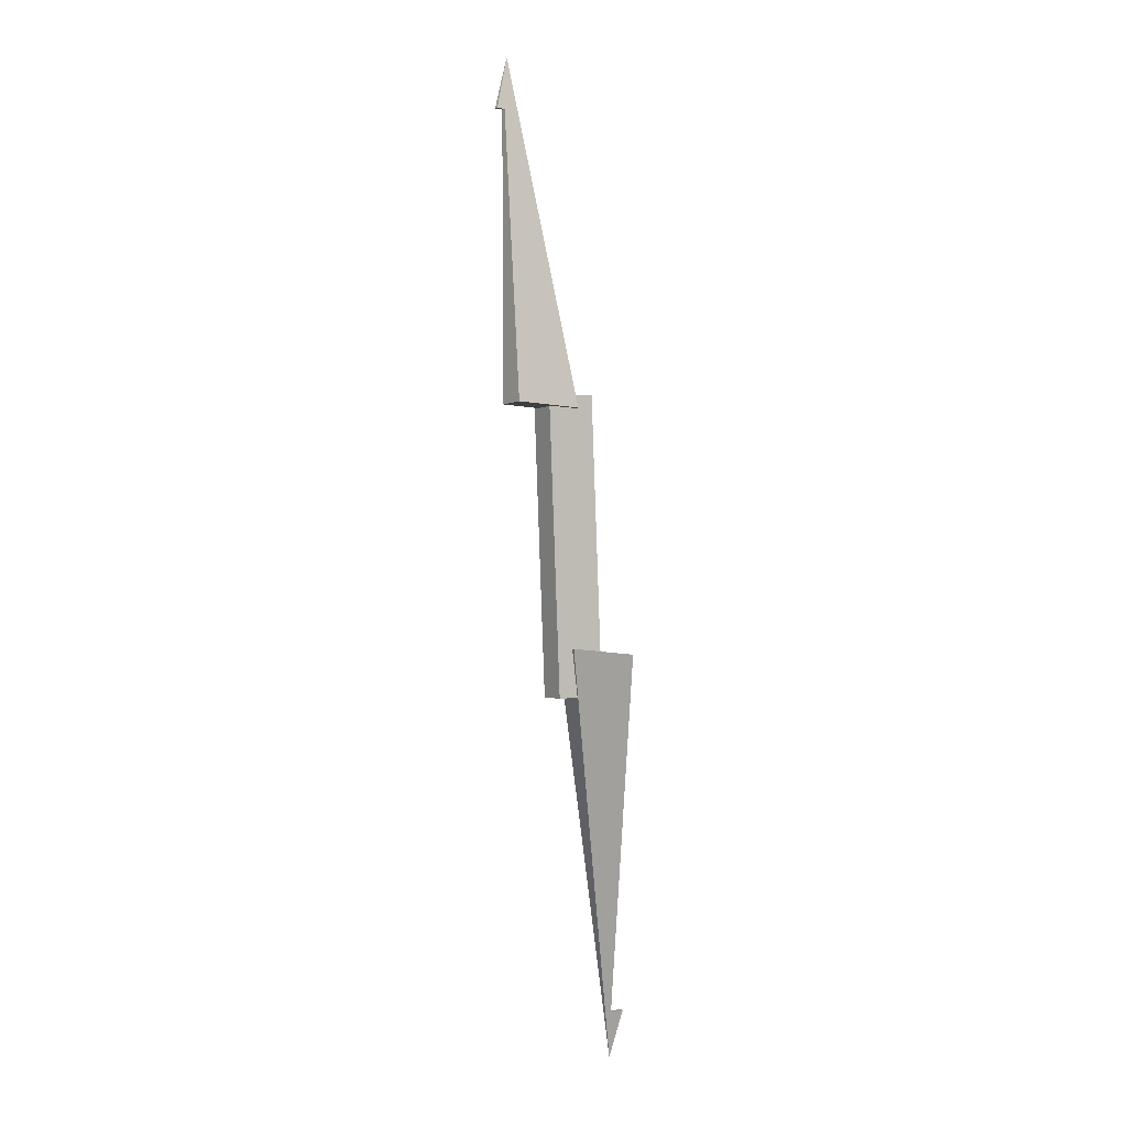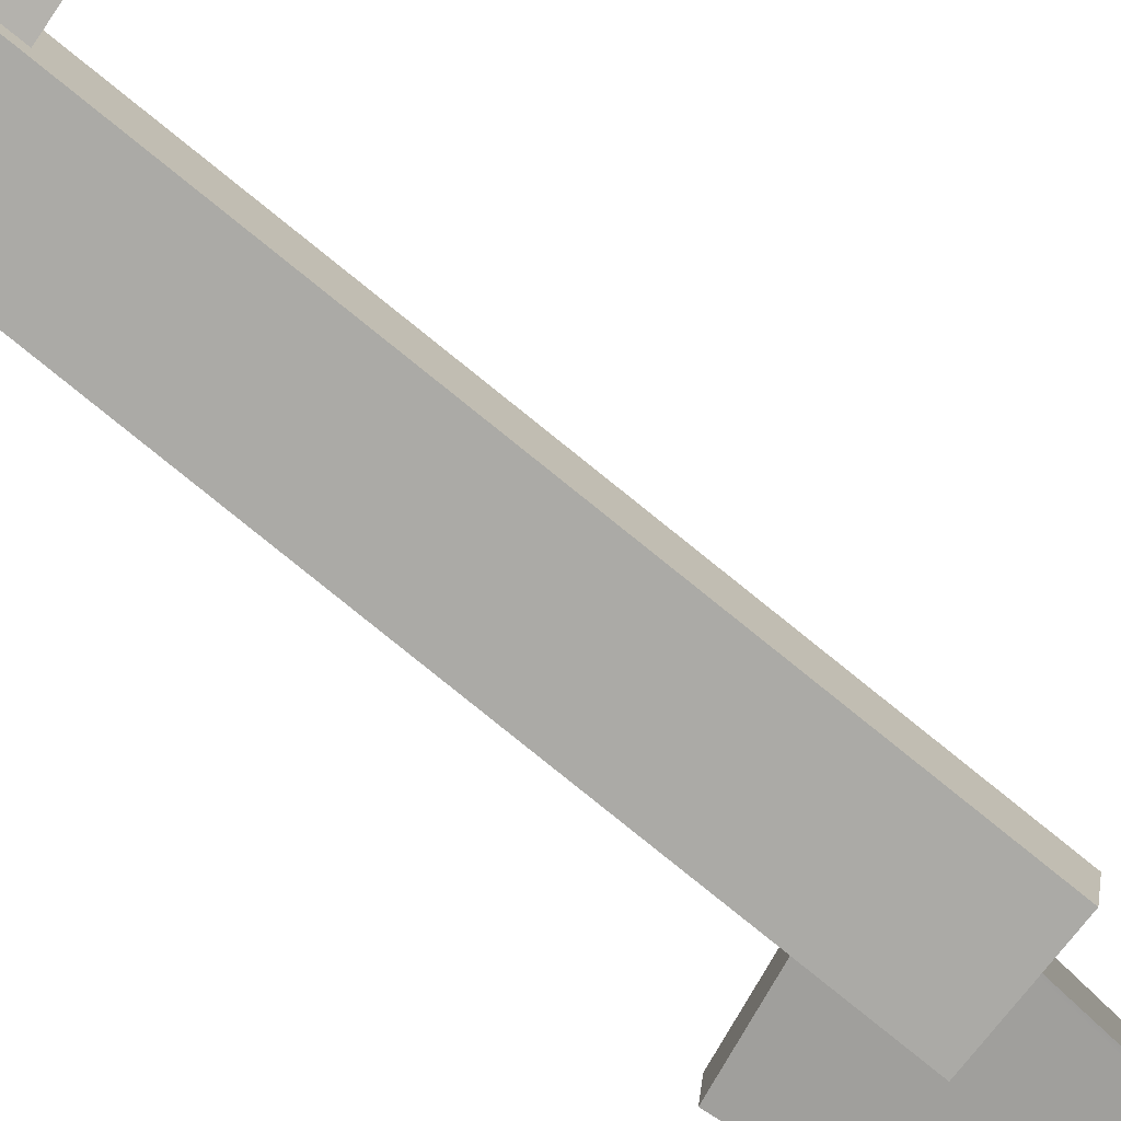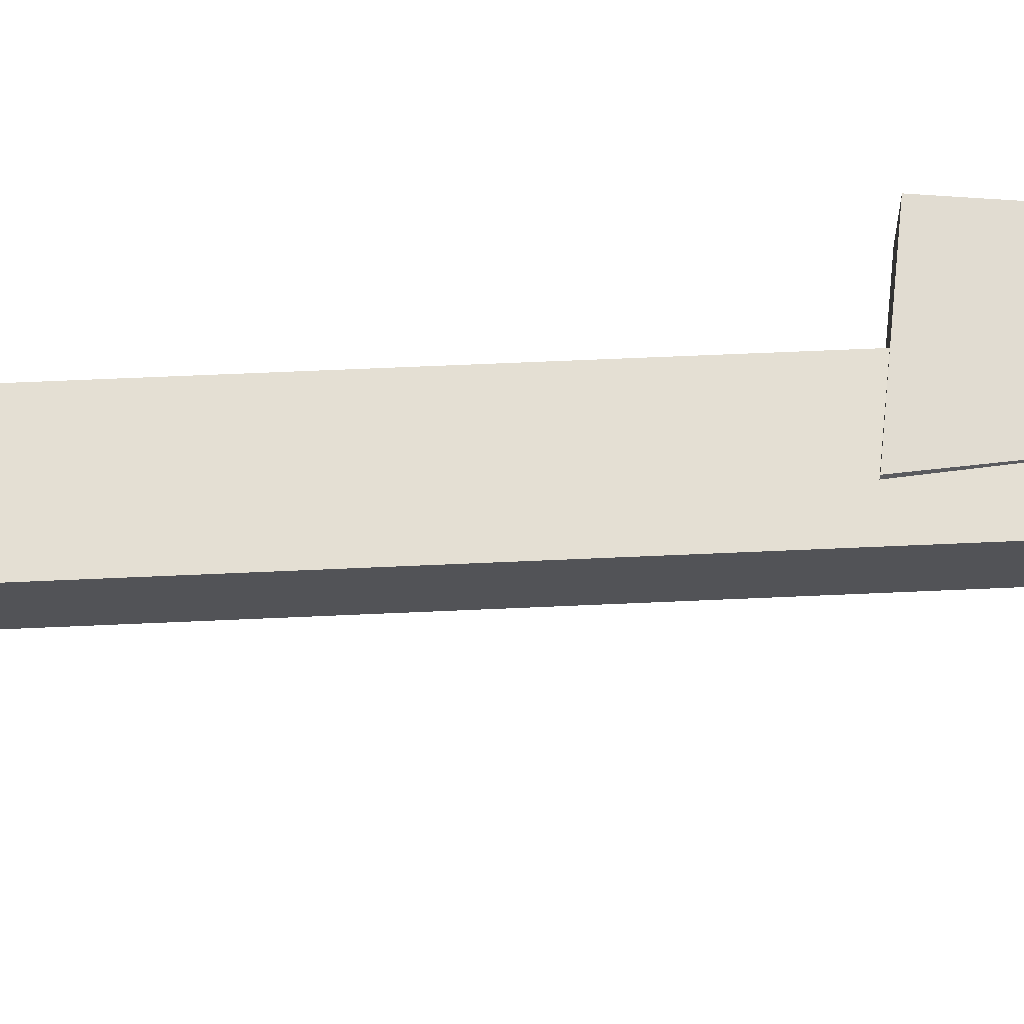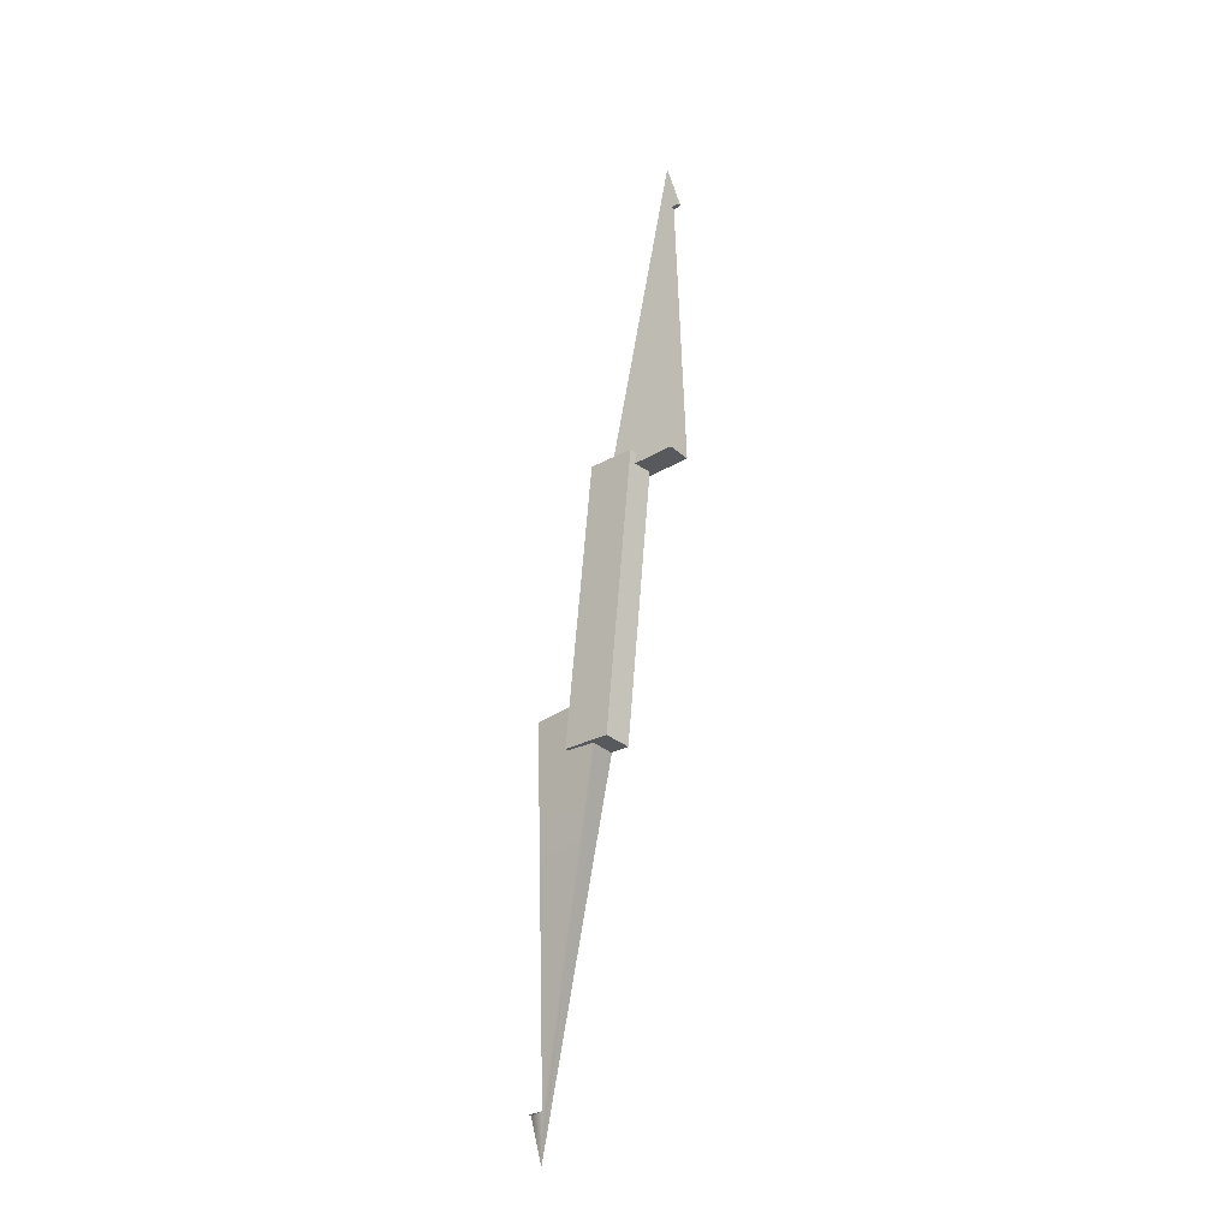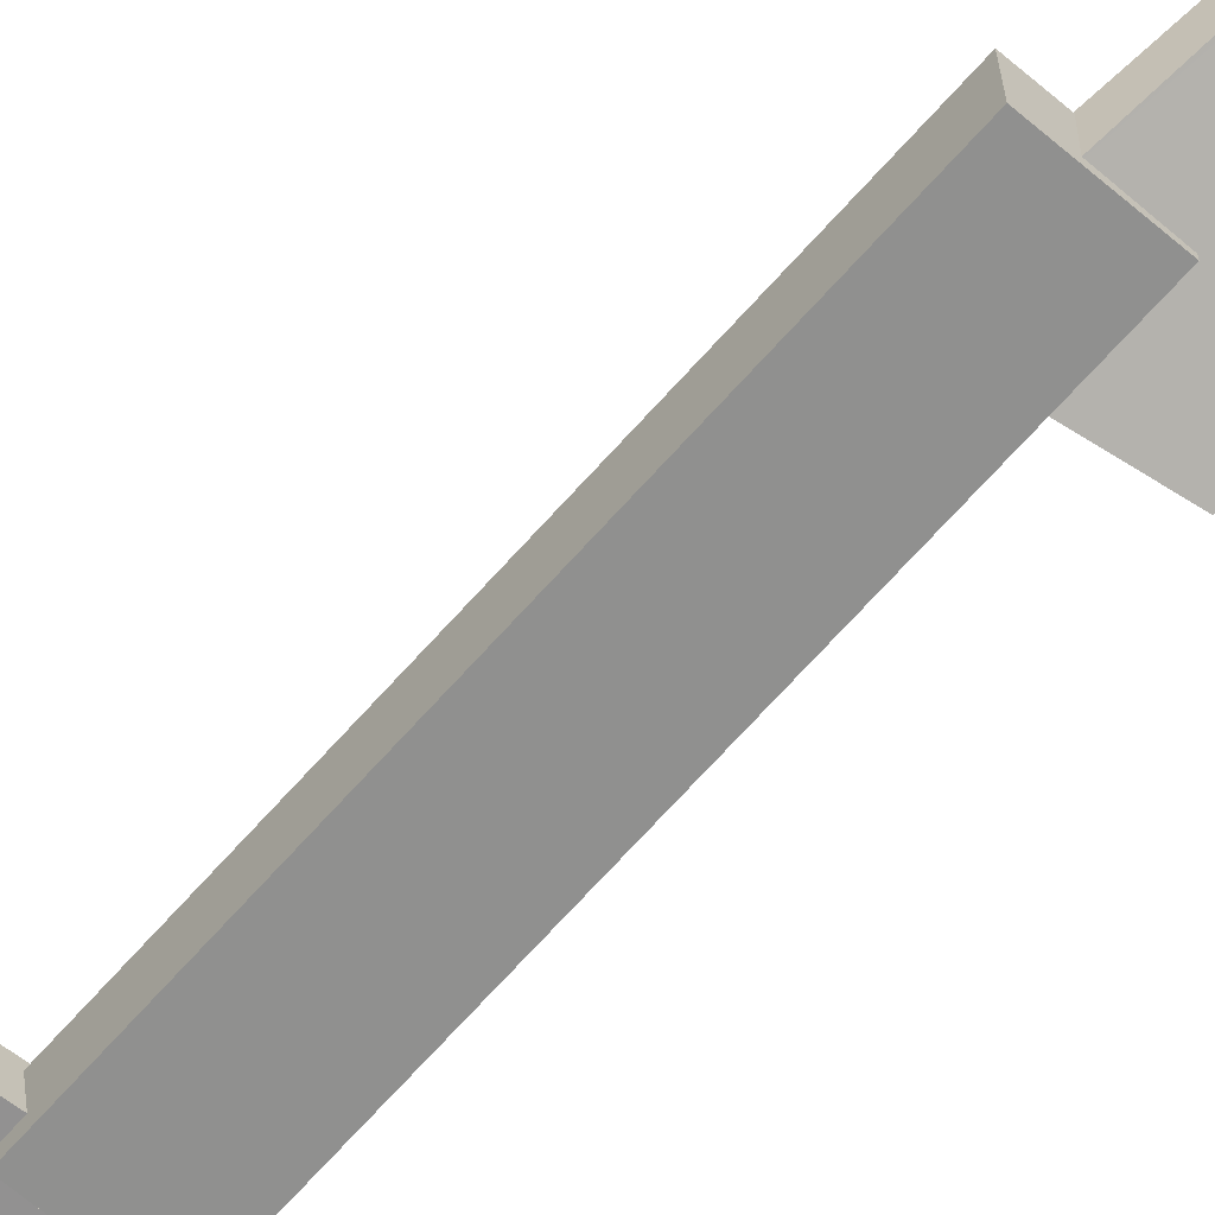
<metadata>
{"format":"obj","ext":"obj","renderer":"f3d","projection":"perspective","resolution":1024,"background":"white","views":[{"elev":-2.1,"azim":142.8,"up":"+Z"},{"elev":-79.4,"azim":55.2,"up":"+Y"},{"elev":62.3,"azim":90.3,"up":"+Y"},{"elev":-30.4,"azim":37.7,"up":"+Z"},{"elev":-69.9,"azim":142.4,"up":"+Y"}]}
</metadata>
<code>
v  -8.626 10.45 2.475
v  -10.05 9.785 -18.49
v  -6.567 9.489 -18.72
v  -5.144 10.16 2.248
v  -8.463 12.43 2.401
v  -4.98 12.13 2.174
v  -6.404 11.47 -18.8
v  -9.886 11.76 -18.57
v  -11.75 10.22 -44.3
v  -7.335 11.85 -15.33
v  -7.337 11.82 -15.33
v  -7.338 11.79 -15.33
v  -7.339 11.76 -15.33
v  -7.341 11.73 -15.33
v  -7.342 11.7 -15.33
v  -7.349 11.54 -15.32
v  -7.351 11.51 -15.32
v  -7.365 11.2 -15.31
v  -7.366 11.17 -15.31
v  -7.368 11.14 -15.31
v  -7.369 11.11 -15.31
v  -7.375 10.99 -15.31
v  -7.376 10.96 -15.31
v  -7.377 10.93 -15.31
v  -7.379 10.89 -15.3
v  -7.383 10.8 -15.3
v  -7.384 10.77 -15.3
v  -7.386 10.74 -15.3
v  -7.387 10.71 -15.3
v  -7.389 10.68 -15.3
v  -7.396 10.52 -15.29
v  -7.397 10.49 -15.29
v  -7.4 10.43 -15.29
v  -7.401 10.4 -15.29
v  -7.406 10.31 -15.29
v  -7.407 10.27 -15.29
v  -7.417 10.06 -15.28
v  -7.418 10.03 -15.28
v  -7.348 11.58 -15.32
v  -7.352 11.48 -15.32
v  -7.353 11.45 -15.32
v  -7.362 11.27 -15.32
v  -7.363 11.24 -15.31
v  -7.373 11.02 -15.31
v  -7.38 10.86 -15.3
v  -7.382 10.83 -15.3
v  -7.394 10.55 -15.29
v  -7.399 10.46 -15.29
v  -7.403 10.37 -15.29
v  -7.41 10.21 -15.28
v  -7.411 10.18 -15.28
v  -7.413 10.15 -15.28
v  -7.414 10.12 -15.28
v  -7.421 9.965 -15.28
v  -7.422 9.934 -15.28
v  -7.344 11.67 -15.33
v  -7.345 11.64 -15.33
v  -7.358 11.36 -15.32
v  -7.359 11.33 -15.32
v  -7.361 11.3 -15.32
v  -7.37 11.08 -15.31
v  -7.372 11.05 -15.31
v  -7.39 10.65 -15.3
v  -7.391 10.62 -15.3
v  -7.393 10.58 -15.3
v  -7.415 10.09 -15.28
v  -7.42 9.996 -15.28
v  -7.424 9.903 -15.28
v  -7.346 11.61 -15.33
v  -7.404 10.34 -15.29
v  -7.408 10.24 -15.29
v  -7.355 11.42 -15.32
v  -7.356 11.39 -15.32
v  -12.77 10.47 -41.09
v  -11.74 10.42 -41.06
v  -12.46 12.07 -15.76
v  -12.5 11.32 -15.74
v  -12.5 11.29 -15.73
v  -12.5 11.27 -15.73
v  -12.51 11.25 -15.73
v  -12.51 11.23 -15.73
v  -12.51 11.21 -15.73
v  -12.51 11.18 -15.73
v  -12.51 11.16 -15.73
v  -12.51 11.14 -15.73
v  -12.51 11.12 -15.73
v  -12.51 11.1 -15.73
v  -12.51 11.07 -15.73
v  -12.52 11.06 -15.73
v  -12.52 11.03 -15.73
v  -12.52 11.01 -15.73
v  -12.52 10.99 -15.73
v  -12.52 10.97 -15.73
v  -12.52 10.95 -15.72
v  -12.52 10.93 -15.72
v  -12.52 10.91 -15.72
v  -12.52 10.89 -15.72
v  -12.52 10.87 -15.72
v  -12.56 10.12 -15.7
v  -12.77 10.46 -41.09
v  -12.77 10.44 -41.09
v  -12.76 10.43 -41.08
v  -11.75 10.2 -41.03
v  -12.79 10.25 -41.06
v  -12.79 10.28 -41.06
v  -12.79 10.3 -41.07
v  -12.79 10.33 -41.07
v  -12.78 10.36 -41.08
v  -2.271 10.83 25.56
v  -1.336 10.78 21.84
v  -1.327 11.07 21.83
v  -1.932 11.08 21.84
v  -7.192 12.55 1.419
v  -2.206 12.45 1.53
v  -7.23 10.71 1.366
v  -2.195 11.45 1.502
v  -2.187 10.61 1.478
v  -2.197 11.61 1.506
v  -1.929 10.79 21.85
g Box001_0
f 1 2 3
f 3 4 1
f 5 6 7
f 7 8 5
f 1 4 6
f 6 5 1
f 4 3 7
f 7 6 4
f 3 2 8
f 8 7 3
f 2 1 5
f 5 8 2
g Pyramid002_1
f 9 10 11
f 9 12 13
f 9 14 15
f 9 16 17
f 9 18 19
f 9 20 21
f 9 22 23
f 9 24 25
f 9 26 27
f 9 27 28
f 9 29 30
f 9 31 32
f 9 33 34
f 9 35 36
f 9 37 38
f 9 11 12
f 9 13 14
f 9 39 16
f 9 40 41
f 9 42 43
f 9 43 18
f 9 44 22
f 9 25 45
f 9 46 26
f 9 28 29
f 9 47 31
f 9 32 48
f 9 34 49
f 9 50 51
f 9 52 53
f 9 54 55
f 9 15 56
f 9 56 57
f 9 17 40
f 9 58 59
f 9 59 60
f 9 60 42
f 9 19 20
f 9 61 62
f 9 45 46
f 9 30 63
f 9 63 64
f 9 64 65
f 9 65 47
f 9 48 33
f 9 51 52
f 9 53 66
f 9 66 37
f 9 38 67
f 9 67 54
f 9 55 68
f 9 57 69
f 9 21 61
f 9 23 24
f 9 70 35
f 9 36 71
f 9 69 39
f 9 41 72
f 9 73 58
f 9 49 70
f 9 72 73
f 9 62 44
f 9 71 50
f 9 74 75
f 75 76 10
f 9 75 10
f 10 77 11
f 13 12 77
f 11 77 12
f 77 78 13
f 13 78 14
f 14 78 15
f 78 79 56
f 56 15 78
f 56 79 57
f 57 79 69
f 79 80 39
f 39 69 79
f 39 80 16
f 16 80 17
f 80 81 40
f 40 17 80
f 40 81 41
f 41 81 72
f 81 82 73
f 73 72 81
f 73 82 58
f 58 82 59
f 82 83 60
f 60 59 82
f 60 83 42
f 42 83 43
f 18 43 83
f 83 84 18
f 18 84 19
f 21 20 84
f 19 84 20
f 84 85 21
f 21 85 61
f 61 85 62
f 85 86 44
f 44 62 85
f 44 86 22
f 22 86 23
f 86 87 24
f 24 23 86
f 24 87 25
f 25 87 45
f 87 88 46
f 46 45 87
f 46 88 26
f 26 88 27
f 28 27 88
f 88 89 28
f 28 89 29
f 29 89 30
f 89 90 63
f 63 30 89
f 63 90 64
f 64 90 65
f 47 65 90
f 90 91 47
f 47 91 31
f 48 32 91
f 31 91 32
f 91 92 48
f 48 92 33
f 33 92 34
f 92 93 49
f 49 34 92
f 49 93 70
f 70 93 35
f 93 94 36
f 36 35 93
f 36 94 71
f 71 94 50
f 94 95 51
f 51 50 94
f 51 95 52
f 66 53 95
f 52 95 53
f 95 96 66
f 66 96 37
f 67 38 96
f 37 96 38
f 96 97 67
f 67 97 54
f 68 55 97
f 54 97 55
f 97 98 68
f 68 98 99
f 100 74 9
f 101 100 9
f 102 101 9
f 103 102 9
f 103 9 68
f 103 68 99
f 77 10 76
f 104 103 75
f 105 104 75
f 106 105 75
f 107 106 75
f 108 107 75
f 102 108 75
f 101 102 75
f 100 101 75
f 100 75 74
f 75 103 99
f 75 99 98
f 75 98 97
f 75 97 96
f 75 96 95
f 75 95 94
f 75 94 93
f 75 93 92
f 75 92 91
f 75 91 90
f 75 90 89
f 75 89 88
f 75 88 87
f 75 87 86
f 75 86 85
f 75 85 84
f 75 84 83
f 75 83 82
f 75 82 81
f 75 81 80
f 75 80 79
f 75 79 78
f 75 78 77
f 76 75 77
g Pyramid001_2
f 109 110 111
f 109 111 112
f 109 112 113
f 112 114 113
f 109 113 115
f 115 116 117
f 116 115 113
f 113 118 116
f 118 113 114
f 119 110 109
f 119 109 115
f 119 115 117
f 110 119 112
f 112 111 110
f 112 119 117
f 112 117 116
f 112 116 118
f 114 112 118

</code>
